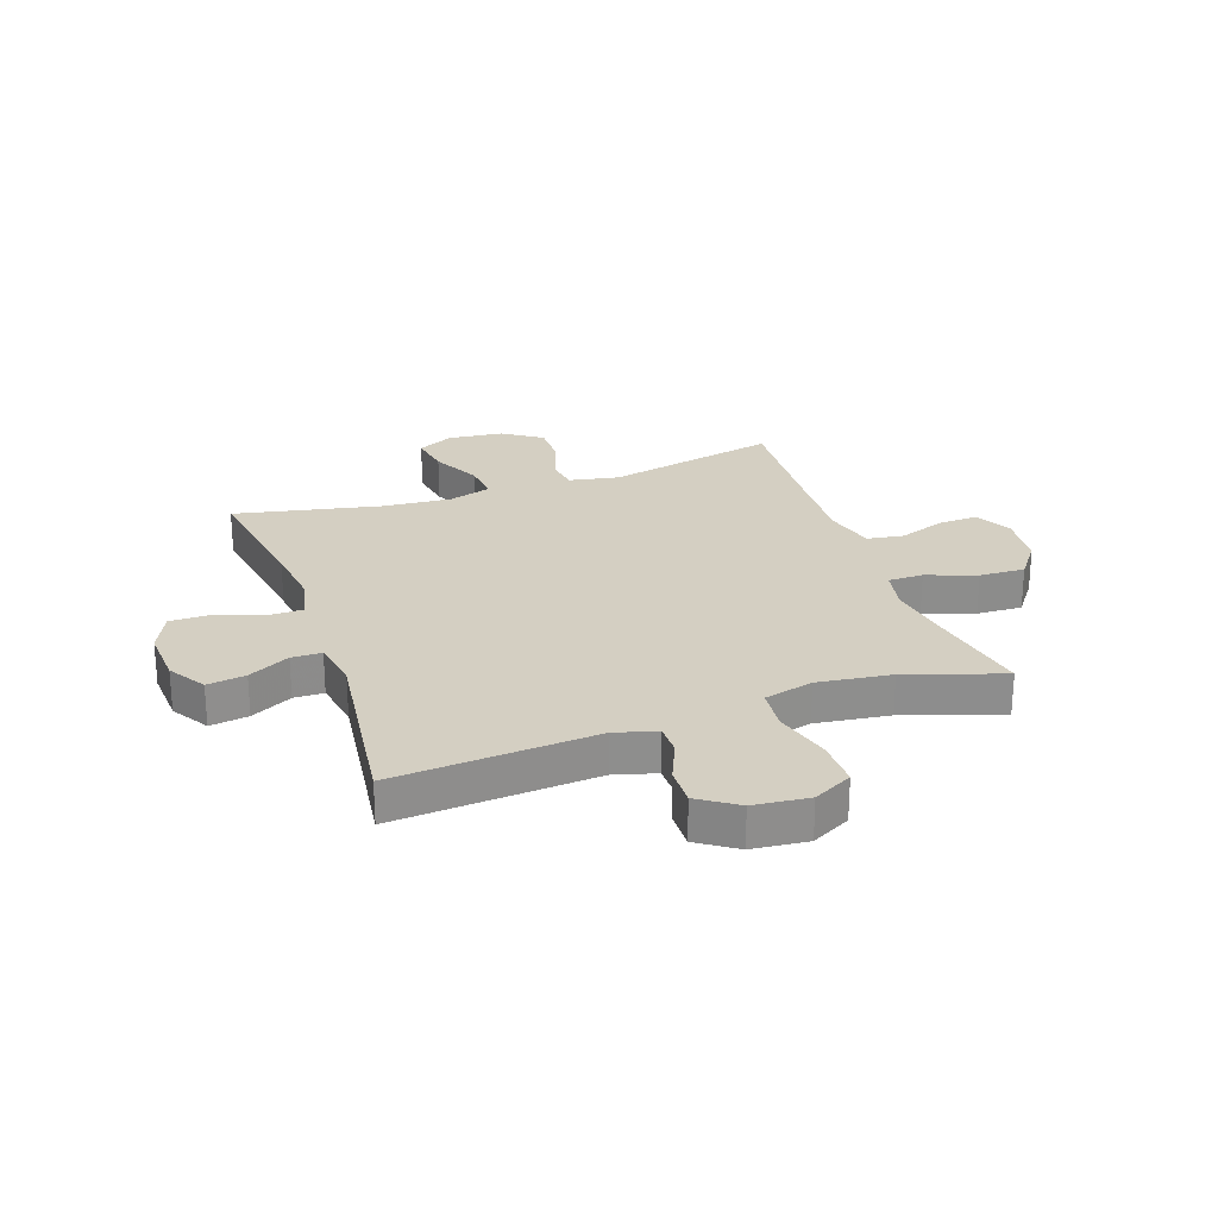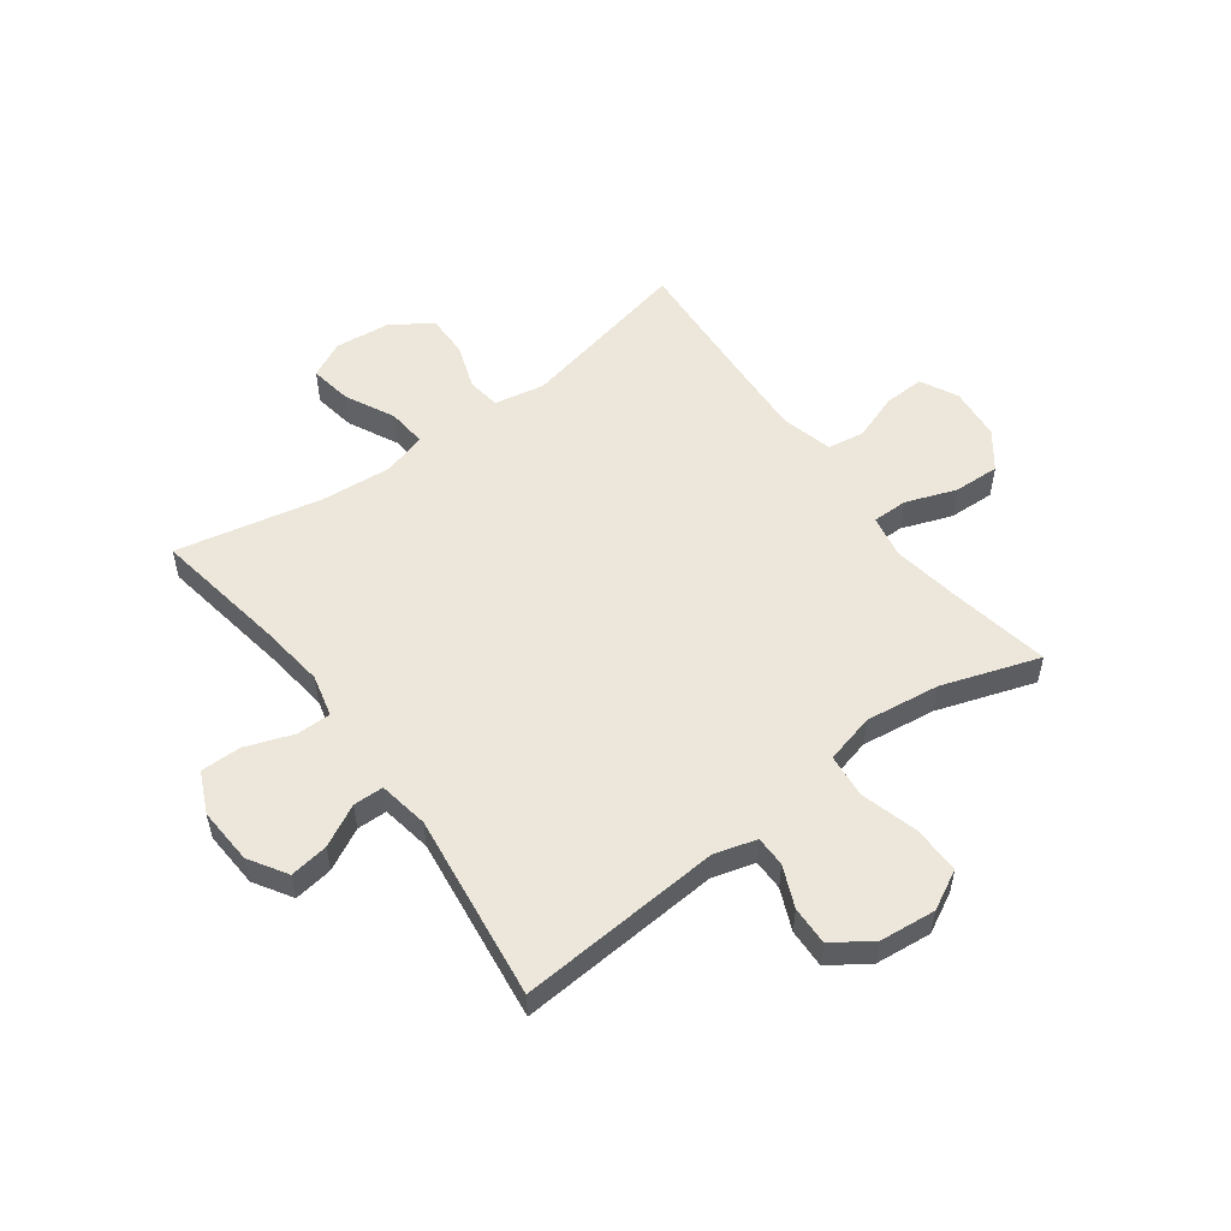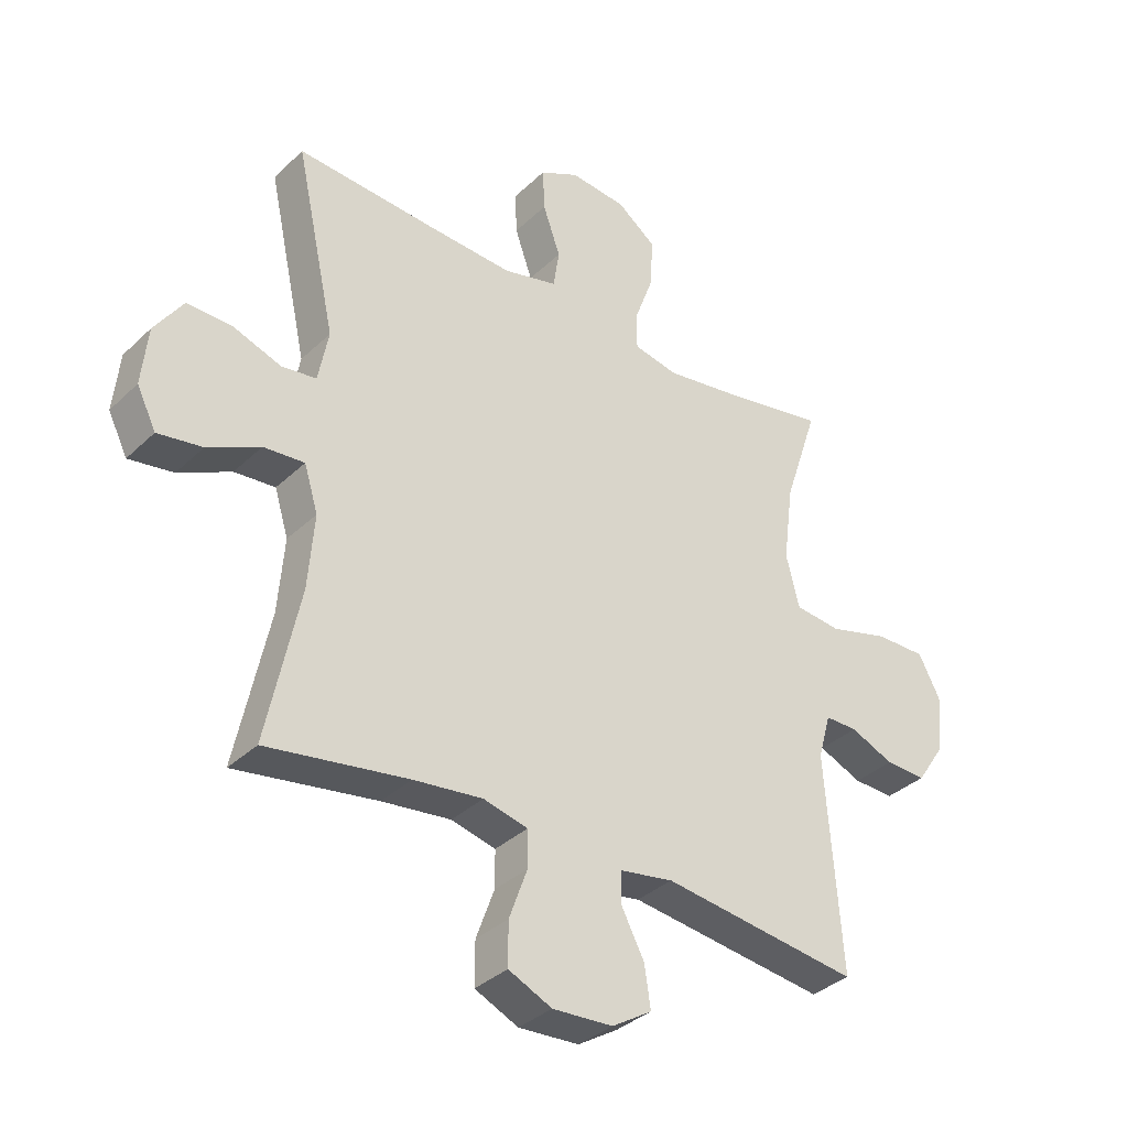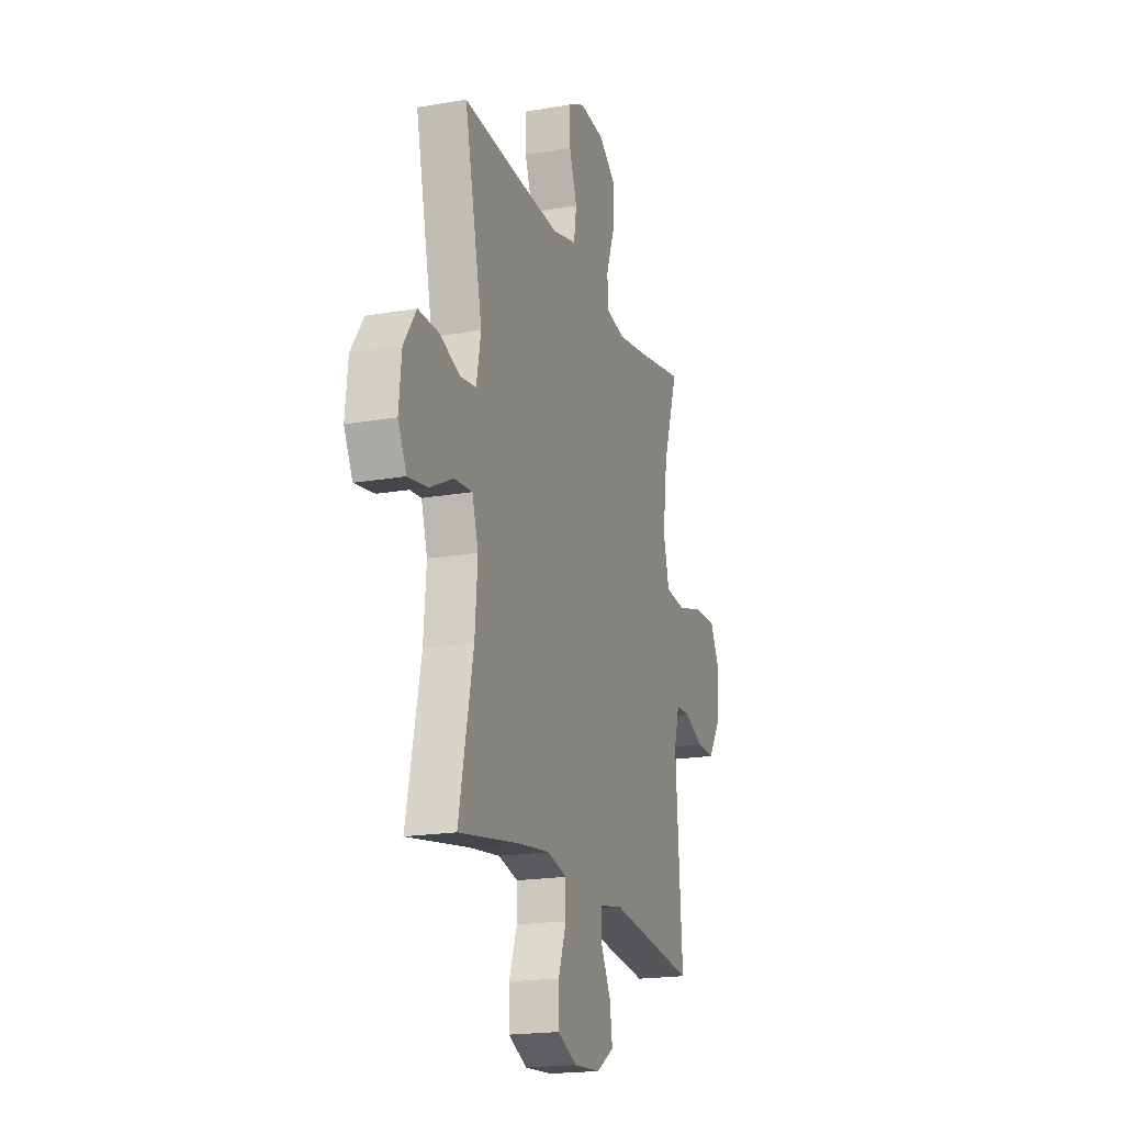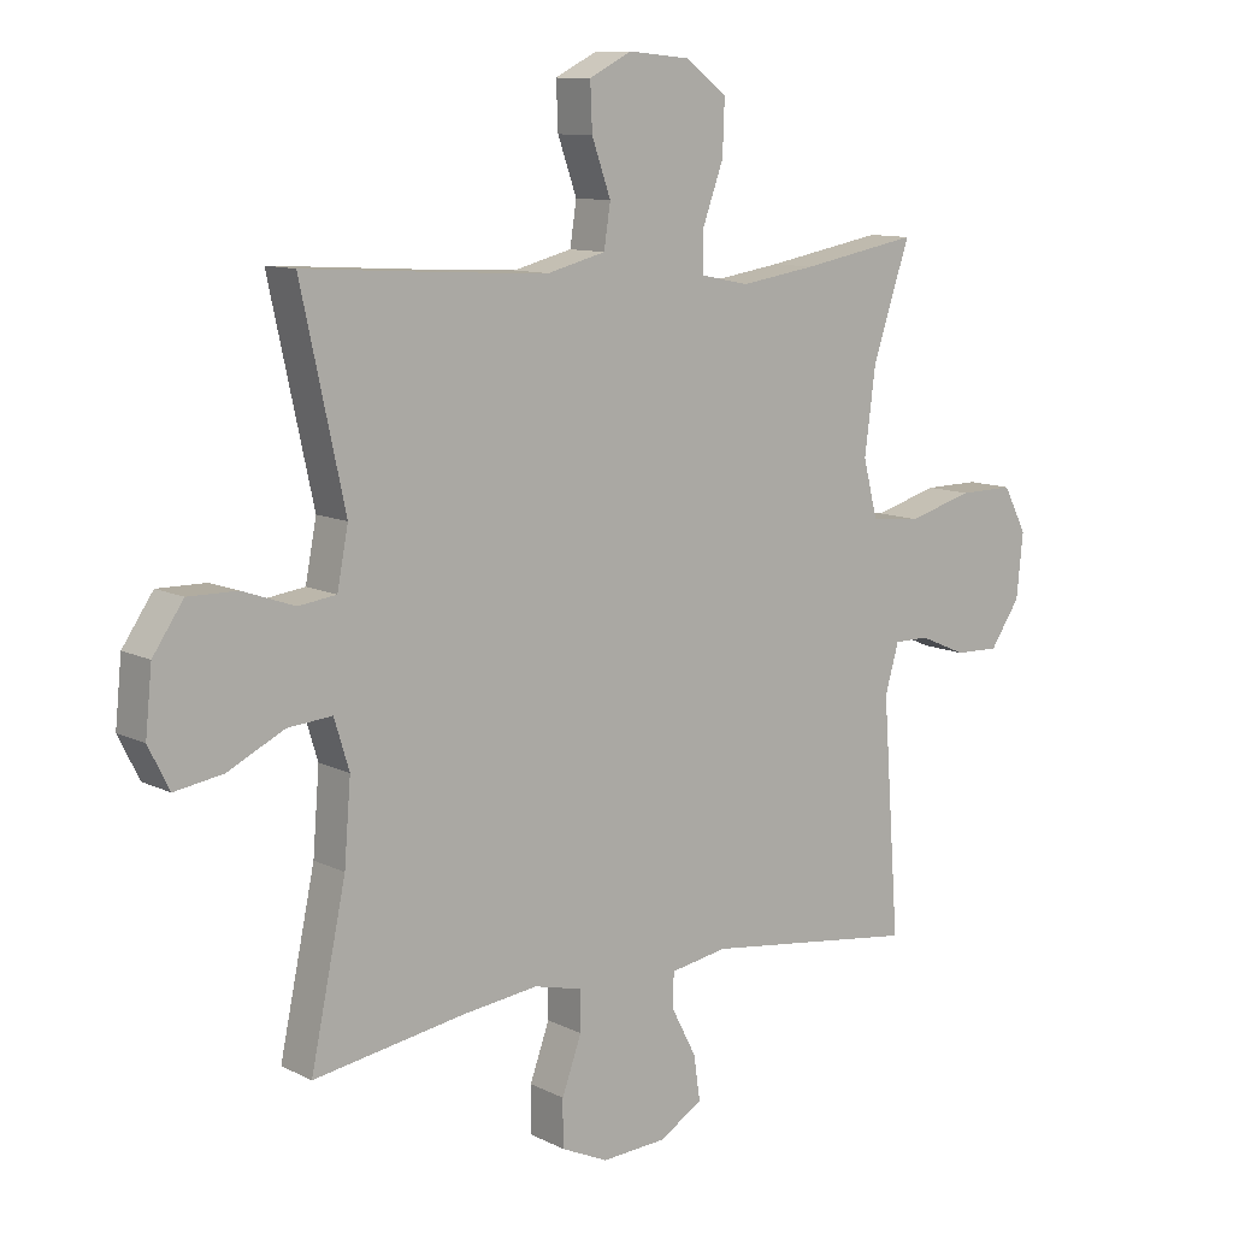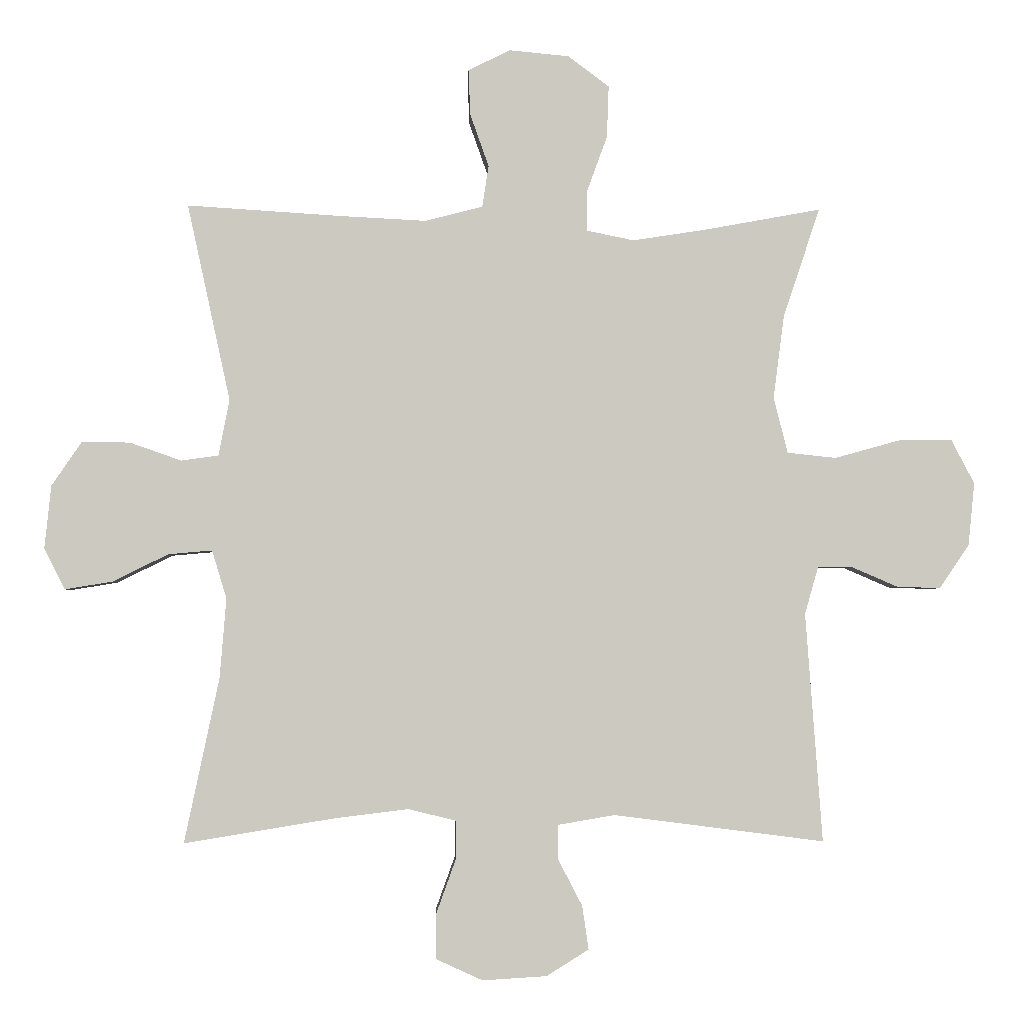
<metadata>
{"format":"obj","ext":"obj","renderer":"f3d","projection":"perspective","resolution":1024,"background":"white","views":[{"elev":25.5,"azim":-109.3,"up":"+Y"},{"elev":53.9,"azim":-126.4,"up":"+Y"},{"elev":-35.2,"azim":141.1,"up":"+Z"},{"elev":-19.0,"azim":108.3,"up":"+Z"},{"elev":10.5,"azim":141.1,"up":"+Z"},{"elev":-2.9,"azim":177.8,"up":"+Z"}]}
</metadata>
<code>
v 0.5 0.07 -0.5
v 0.266 0.07 -0.462
v 0.151 0.07 -0.448
v 0.077 0.07 -0.466
v 0.077 0.07 -0.527
v 0.107 0.07 -0.61
v 0.107 0.07 -0.681
v 0.035 0.07 -0.714
v -0.065 0.07 -0.708
v -0.131 0.07 -0.667
v -0.121 0.07 -0.599
v -0.083 0.07 -0.526
v -0.084 0.07 -0.473
v -0.172 0.07 -0.458
v -0.5 0.07 -0.5
v -0.474 0.07 -0.143
v -0.495 0.07 -0.069
v -0.549 0.07 -0.069
v -0.621 0.07 -0.1
v -0.689 0.07 -0.102
v -0.735 0.07 -0.034
v -0.745 0.07 0.064
v -0.709 0.07 0.133
v -0.625 0.07 0.132
v -0.524 0.07 0.104
v -0.448 0.07 0.112
v -0.426 0.07 0.199
v -0.443 0.07 0.329
v -0.5 0.07 0.5
v -0.32 0.07 0.467
v -0.204 0.07 0.449
v -0.13 0.07 0.464
v -0.13 0.07 0.526
v -0.162 0.07 0.614
v -0.165 0.07 0.695
v -0.101 0.07 0.743
v -0.007 0.07 0.752
v 0.058 0.07 0.719
v 0.055 0.07 0.648
v 0.026 0.07 0.566
v 0.036 0.07 0.501
v 0.126 0.07 0.478
v 0.262 0.07 0.485
v 0.5 0.07 0.5
v 0.433 0.07 0.193
v 0.45 0.07 0.105
v 0.508 0.07 0.097
v 0.588 0.07 0.125
v 0.663 0.07 0.126
v 0.71 0.07 0.057
v 0.72 0.07 -0.041
v 0.688 0.07 -0.105
v 0.614 0.07 -0.093
v 0.527 0.07 -0.05
v 0.459 0.07 -0.044
v 0.436 0.07 -0.119
v 0.446 0.07 -0.243
v 0.5 0 -0.5
v 0.266 0 -0.462
v 0.151 0 -0.448
v 0.077 0 -0.466
v 0.077 0 -0.527
v 0.107 0 -0.61
v 0.107 0 -0.681
v 0.035 0 -0.714
v -0.065 0 -0.708
v -0.131 0 -0.667
v -0.121 0 -0.599
v -0.083 0 -0.526
v -0.084 0 -0.473
v -0.172 0 -0.458
v -0.5 0 -0.5
v -0.474 0 -0.143
v -0.495 0 -0.069
v -0.549 0 -0.069
v -0.621 0 -0.1
v -0.689 0 -0.102
v -0.735 0 -0.034
v -0.745 0 0.064
v -0.709 0 0.133
v -0.625 0 0.132
v -0.524 0 0.104
v -0.448 0 0.112
v -0.426 0 0.199
v -0.443 0 0.329
v -0.5 0 0.5
v -0.32 0 0.467
v -0.204 0 0.449
v -0.13 0 0.464
v -0.13 0 0.526
v -0.162 0 0.614
v -0.165 0 0.695
v -0.101 0 0.743
v -0.007 0 0.752
v 0.058 0 0.719
v 0.055 0 0.648
v 0.026 0 0.566
v 0.036 0 0.501
v 0.126 0 0.478
v 0.262 0 0.485
v 0.5 0 0.5
v 0.433 0 0.193
v 0.45 0 0.105
v 0.508 0 0.097
v 0.588 0 0.125
v 0.663 0 0.126
v 0.71 0 0.057
v 0.72 0 -0.041
v 0.688 0 -0.105
v 0.614 0 -0.093
v 0.527 0 -0.05
v 0.459 0 -0.044
v 0.436 0 -0.119
v 0.446 0 -0.243
f 51 52 53 54
f 51 54 55
f 50 51 55
f 47 48 49 50
f 46 47 50 55
f 45 46 55 56
f 43 44 45
f 42 43 45 56
f 37 38 39 40
f 37 40 41
f 36 37 41
f 33 34 35 36
f 32 33 36 41
f 28 29 30
f 27 28 30 31
f 26 27 31 32
f 22 23 24 25
f 22 25 26
f 21 22 26
f 18 19 20 21
f 17 18 21 26
f 16 17 26 32
f 14 15 16 32
f 9 10 11 12
f 9 12 13
f 8 9 13
f 5 6 7 8
f 4 5 8 13
f 3 4 13 14
f 57 1 2
f 57 2 3
f 41 42 56 57
f 32 41 57
f 3 14 32 57
f 111 110 109 108
f 112 111 108
f 112 108 107
f 107 106 105 104
f 112 107 104 103
f 113 112 103 102
f 102 101 100
f 113 102 100 99
f 97 96 95 94
f 98 97 94
f 98 94 93
f 93 92 91 90
f 98 93 90 89
f 87 86 85
f 88 87 85 84
f 89 88 84 83
f 82 81 80 79
f 83 82 79
f 83 79 78
f 78 77 76 75
f 83 78 75 74
f 89 83 74 73
f 89 73 72 71
f 69 68 67 66
f 70 69 66
f 70 66 65
f 65 64 63 62
f 70 65 62 61
f 71 70 61 60
f 59 58 114
f 60 59 114
f 114 113 99 98
f 114 98 89
f 114 89 71 60
f 1 58 59 2
f 2 59 60 3
f 3 60 61 4
f 4 61 62 5
f 5 62 63 6
f 6 63 64 7
f 7 64 65 8
f 8 65 66 9
f 9 66 67 10
f 10 67 68 11
f 11 68 69 12
f 12 69 70 13
f 13 70 71 14
f 14 71 72 15
f 15 72 73 16
f 16 73 74 17
f 17 74 75 18
f 18 75 76 19
f 19 76 77 20
f 20 77 78 21
f 21 78 79 22
f 22 79 80 23
f 23 80 81 24
f 24 81 82 25
f 25 82 83 26
f 26 83 84 27
f 27 84 85 28
f 28 85 86 29
f 29 86 87 30
f 30 87 88 31
f 31 88 89 32
f 32 89 90 33
f 33 90 91 34
f 34 91 92 35
f 35 92 93 36
f 36 93 94 37
f 37 94 95 38
f 38 95 96 39
f 39 96 97 40
f 40 97 98 41
f 41 98 99 42
f 42 99 100 43
f 43 100 101 44
f 44 101 102 45
f 45 102 103 46
f 46 103 104 47
f 47 104 105 48
f 48 105 106 49
f 49 106 107 50
f 50 107 108 51
f 51 108 109 52
f 52 109 110 53
f 53 110 111 54
f 54 111 112 55
f 55 112 113 56
f 56 113 114 57
f 57 114 58 1

</code>
